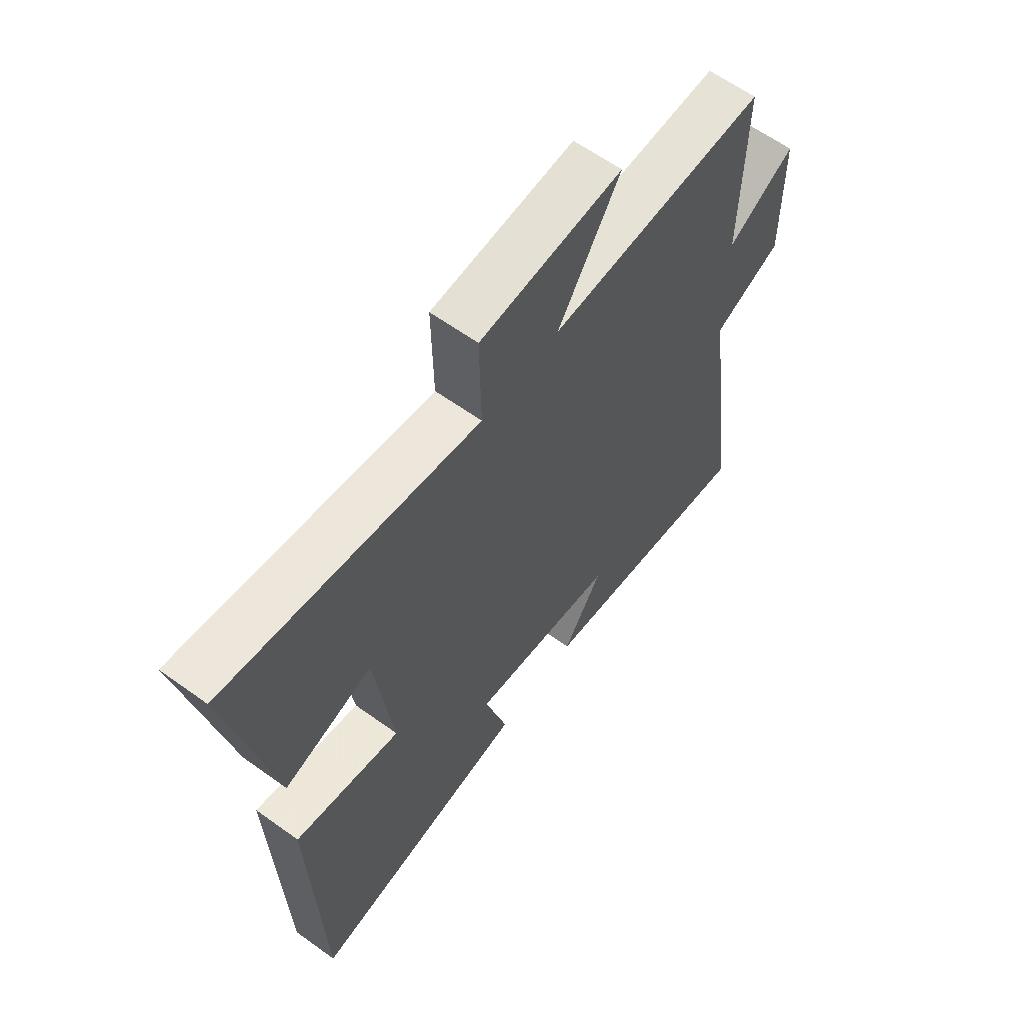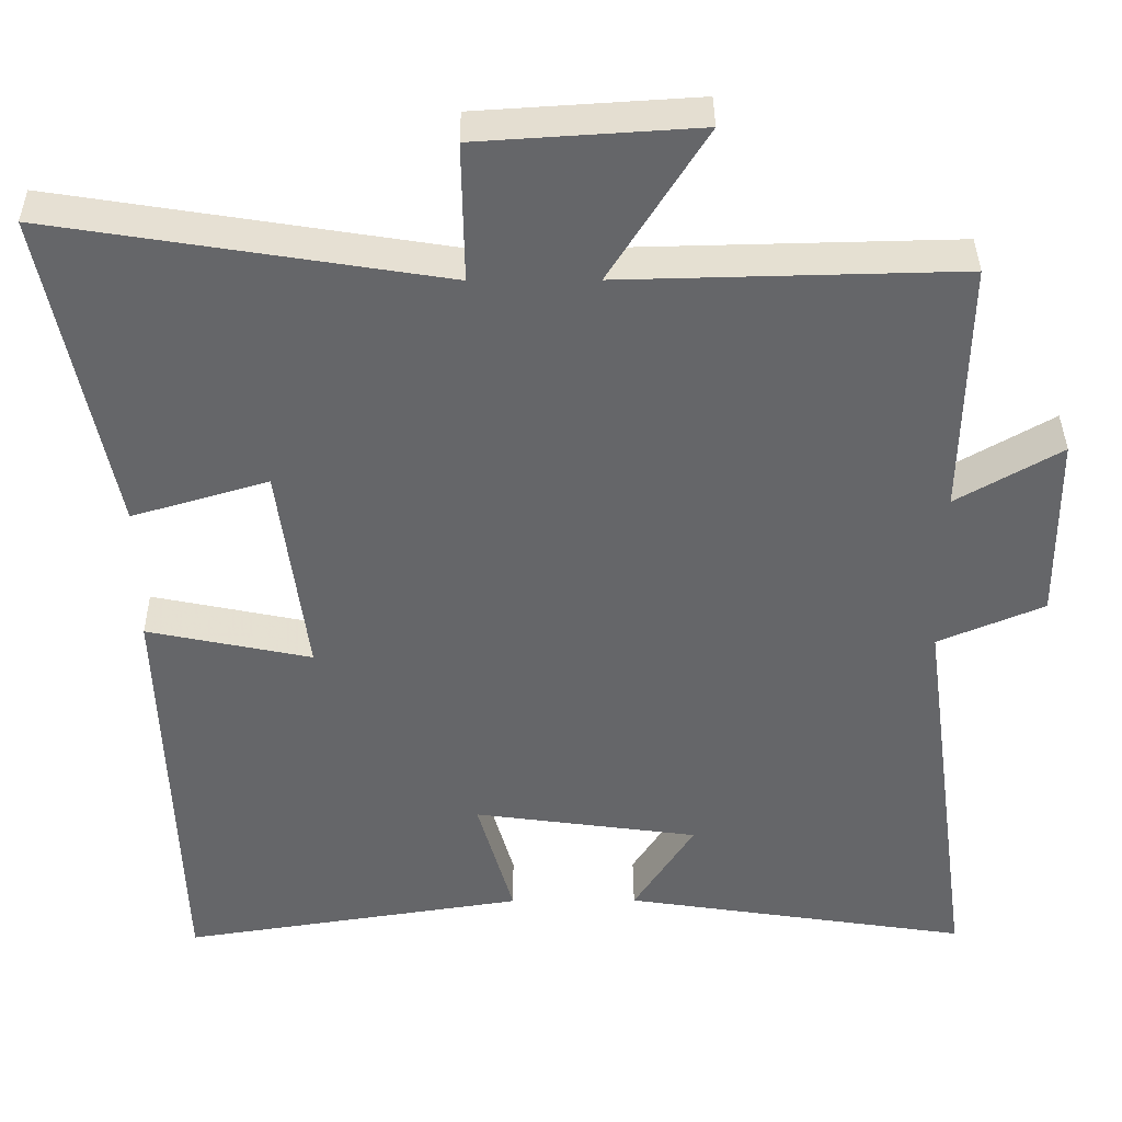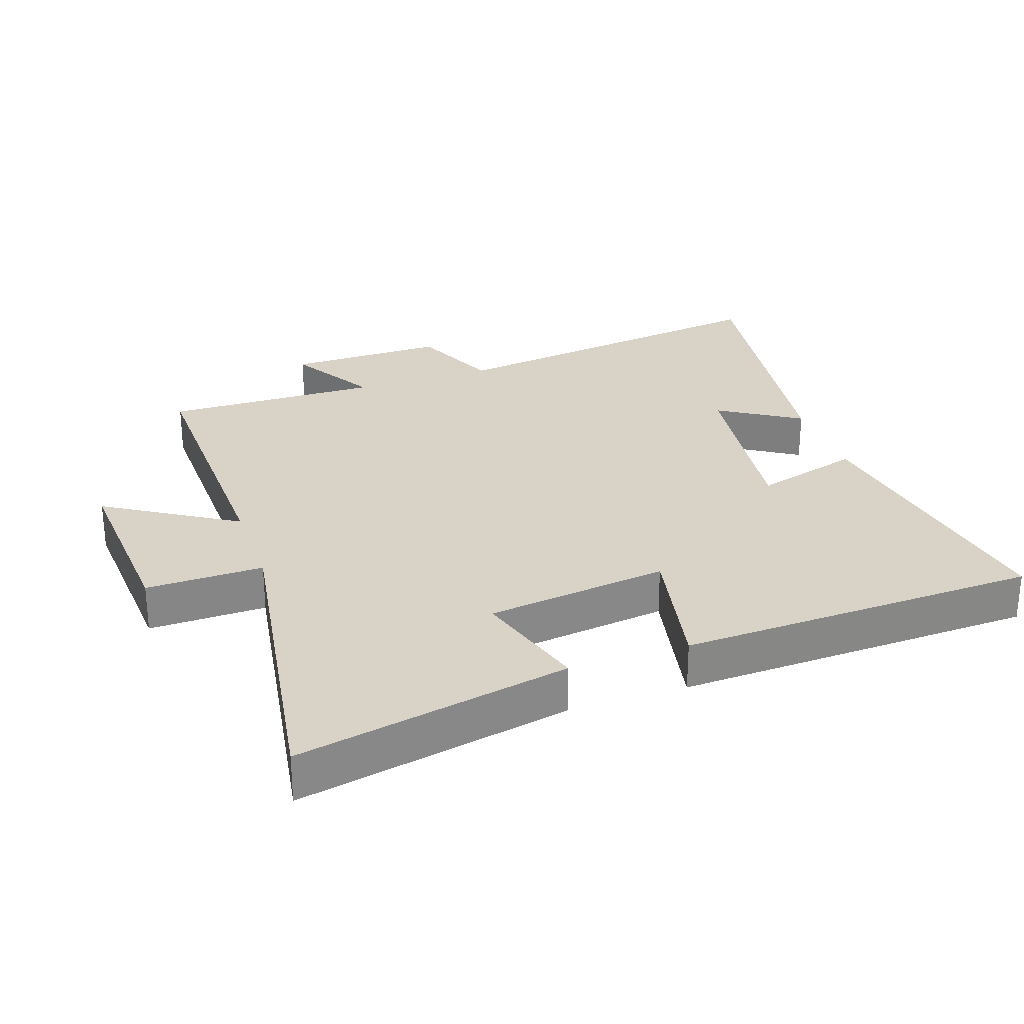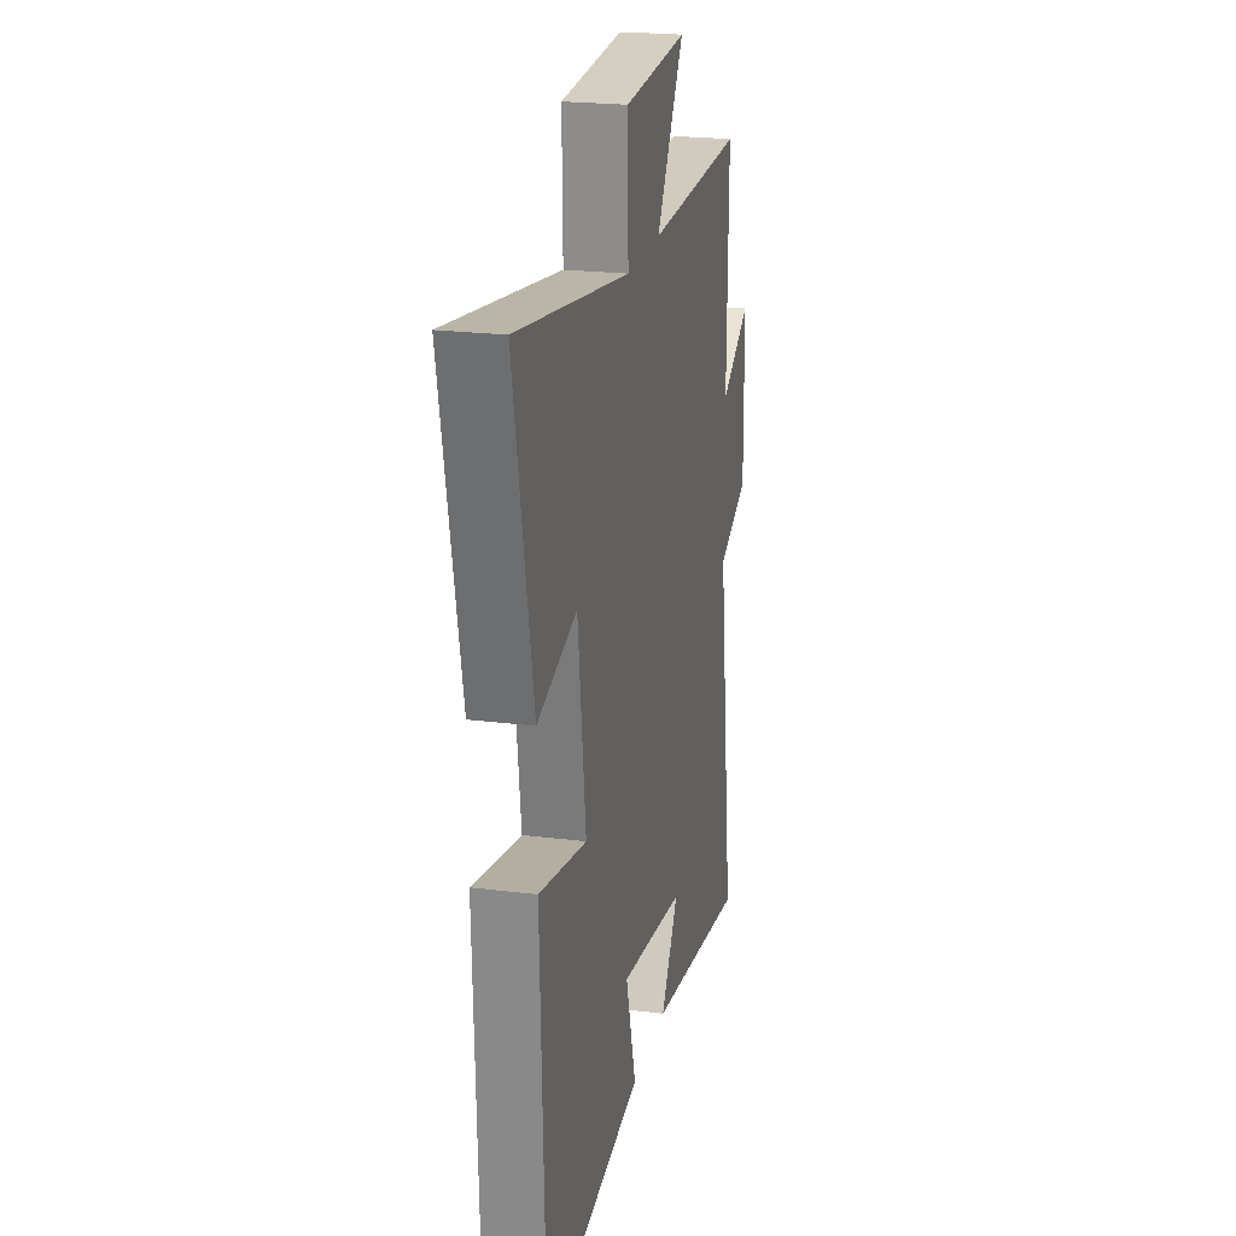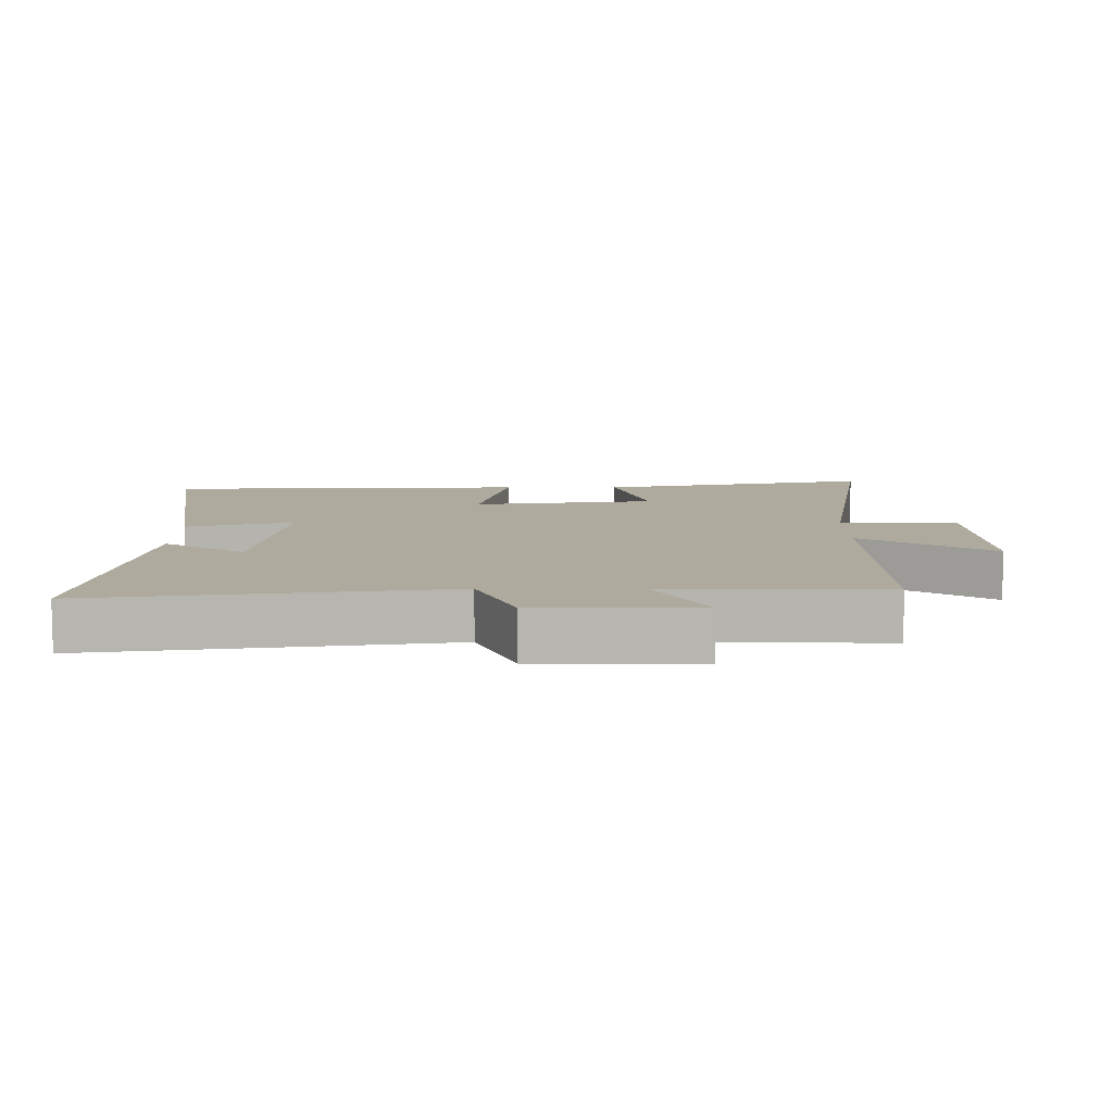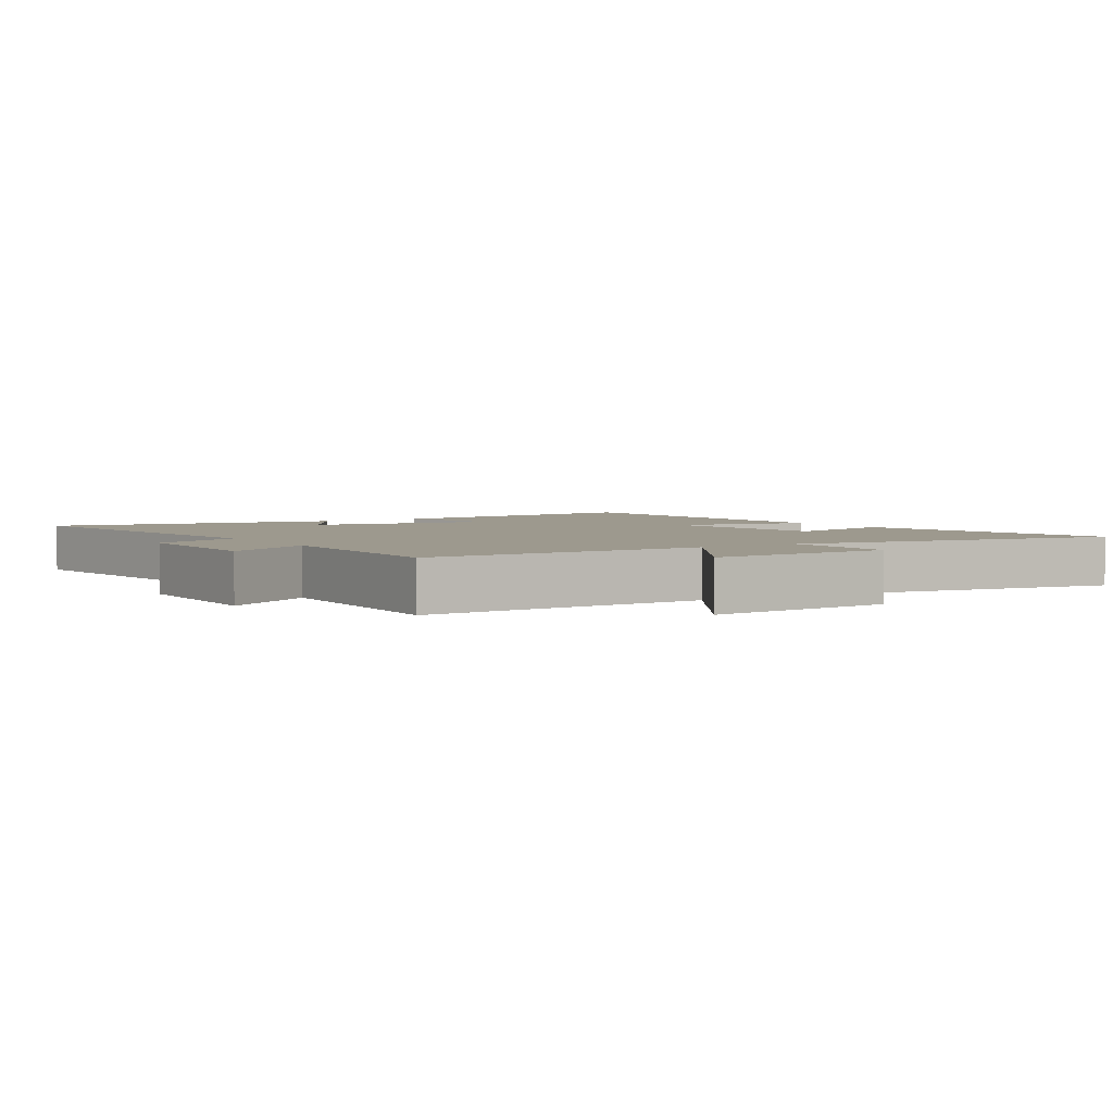
<metadata>
{"format":"obj","ext":"obj","renderer":"f3d","projection":"perspective","resolution":1024,"background":"white","views":[{"elev":61.9,"azim":126.2,"up":"+Z"},{"elev":38.1,"azim":179.6,"up":"+Z"},{"elev":27.9,"azim":70.9,"up":"+Y"},{"elev":22.1,"azim":102.4,"up":"+Z"},{"elev":9.2,"azim":-90.0,"up":"+Y"},{"elev":3.3,"azim":-32.1,"up":"+Y"}]}
</metadata>
<code>
v -0.572 0.07 -0.568
v -0.5 0.07 -0.041
v -0.636 0.07 0.017
v -0.634 0.07 0.259
v -0.5 0.07 0.181
v -0.506 0.07 0.51
v -0.073 0.07 0.5
v -0.196 0.07 0.697
v 0.086 0.07 0.679
v 0.083 0.07 0.5
v 0.584 0.07 0.58
v 0.5 0.07 0.164
v 0.325 0.07 0.216
v 0.289 0.07 -0.062
v 0.5 0.07 -0.018
v 0.481 0.07 -0.568
v 0.04 0.07 -0.5
v 0.086 0.07 -0.337
v -0.204 0.07 -0.377
v -0.126 0.07 -0.5
v -0.572 0 -0.568
v -0.5 0 -0.041
v -0.636 0 0.017
v -0.634 0 0.259
v -0.5 0 0.181
v -0.506 0 0.51
v -0.073 0 0.5
v -0.196 0 0.697
v 0.086 0 0.679
v 0.083 0 0.5
v 0.584 0 0.58
v 0.5 0 0.164
v 0.325 0 0.216
v 0.289 0 -0.062
v 0.5 0 -0.018
v 0.481 0 -0.568
v 0.04 0 -0.5
v 0.086 0 -0.337
v -0.204 0 -0.377
v -0.126 0 -0.5
f 19 20 1 2
f 18 19 2
f 15 16 17 18
f 14 15 18
f 13 14 18 2
f 10 11 12 13
f 10 13 2 3
f 7 8 9 10
f 7 10 3
f 5 6 7
f 5 7 3
f 3 4 5
f 22 21 40 39
f 22 39 38
f 38 37 36 35
f 38 35 34
f 22 38 34 33
f 33 32 31 30
f 23 22 33 30
f 30 29 28 27
f 23 30 27
f 27 26 25
f 23 27 25
f 25 24 23
f 1 21 22 2
f 2 22 23 3
f 3 23 24 4
f 4 24 25 5
f 5 25 26 6
f 6 26 27 7
f 7 27 28 8
f 8 28 29 9
f 9 29 30 10
f 10 30 31 11
f 11 31 32 12
f 12 32 33 13
f 13 33 34 14
f 14 34 35 15
f 15 35 36 16
f 16 36 37 17
f 17 37 38 18
f 18 38 39 19
f 19 39 40 20
f 20 40 21 1

</code>
